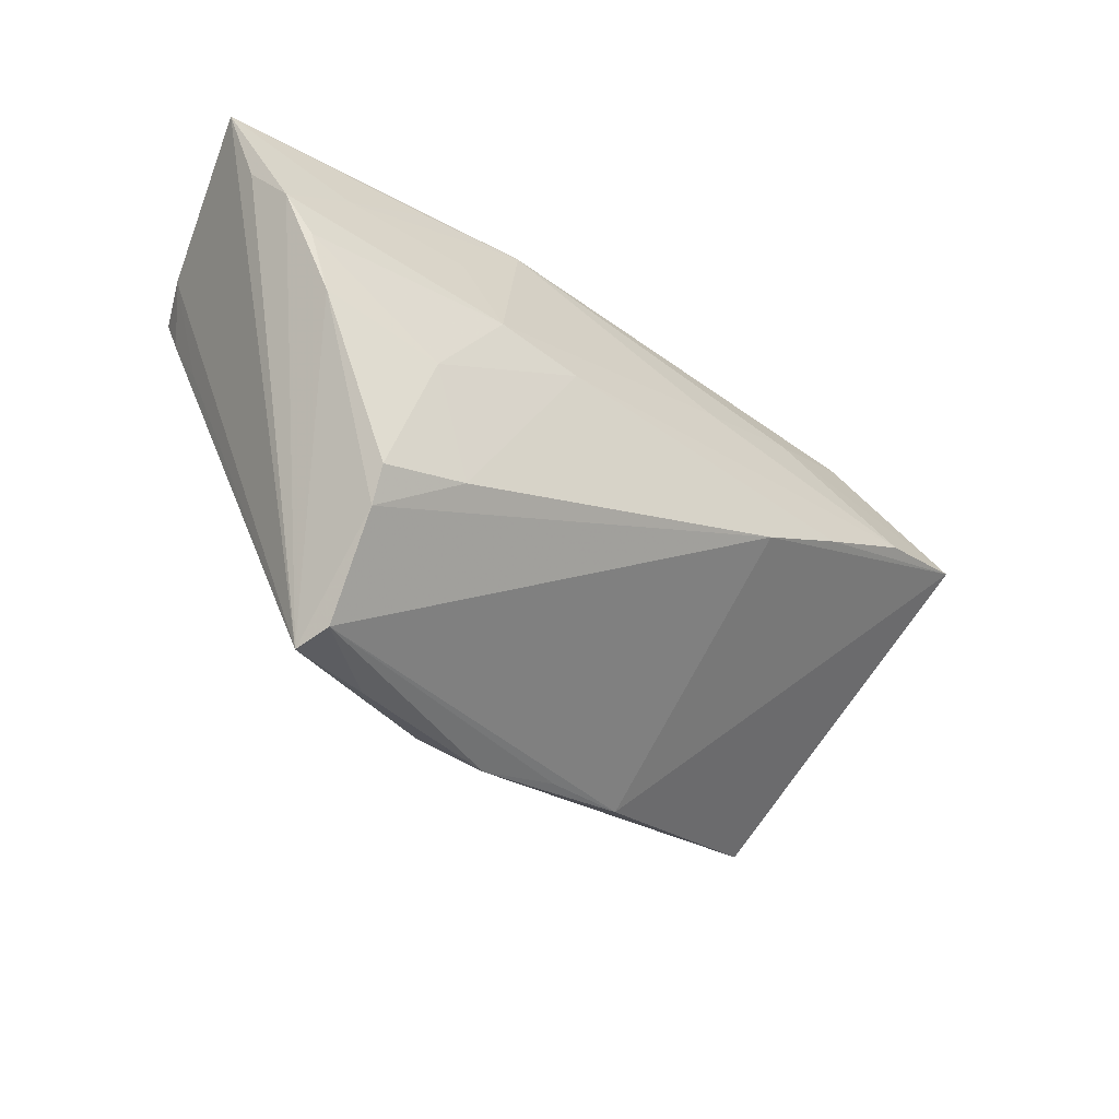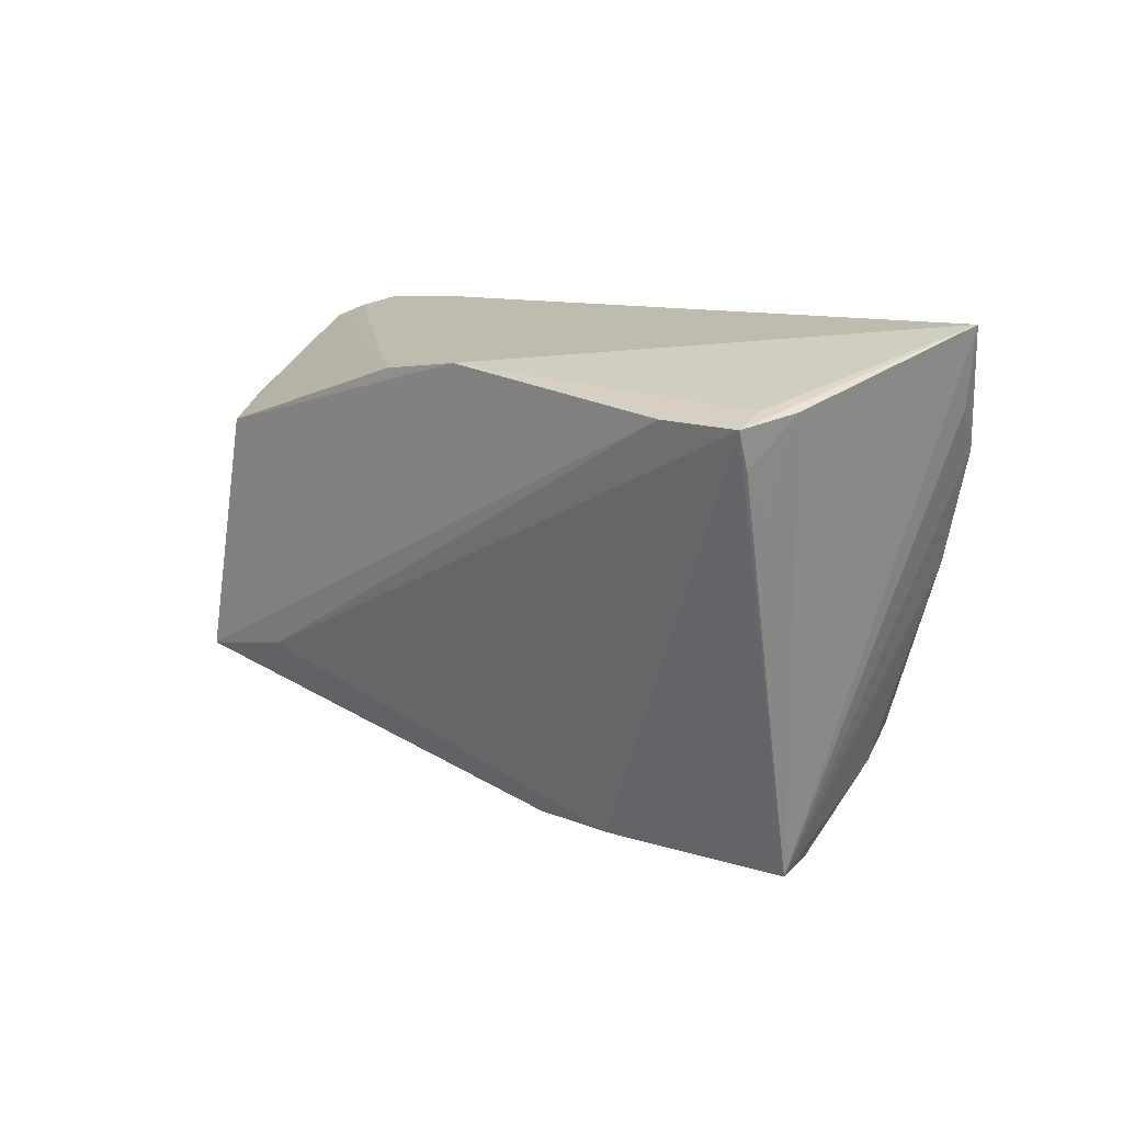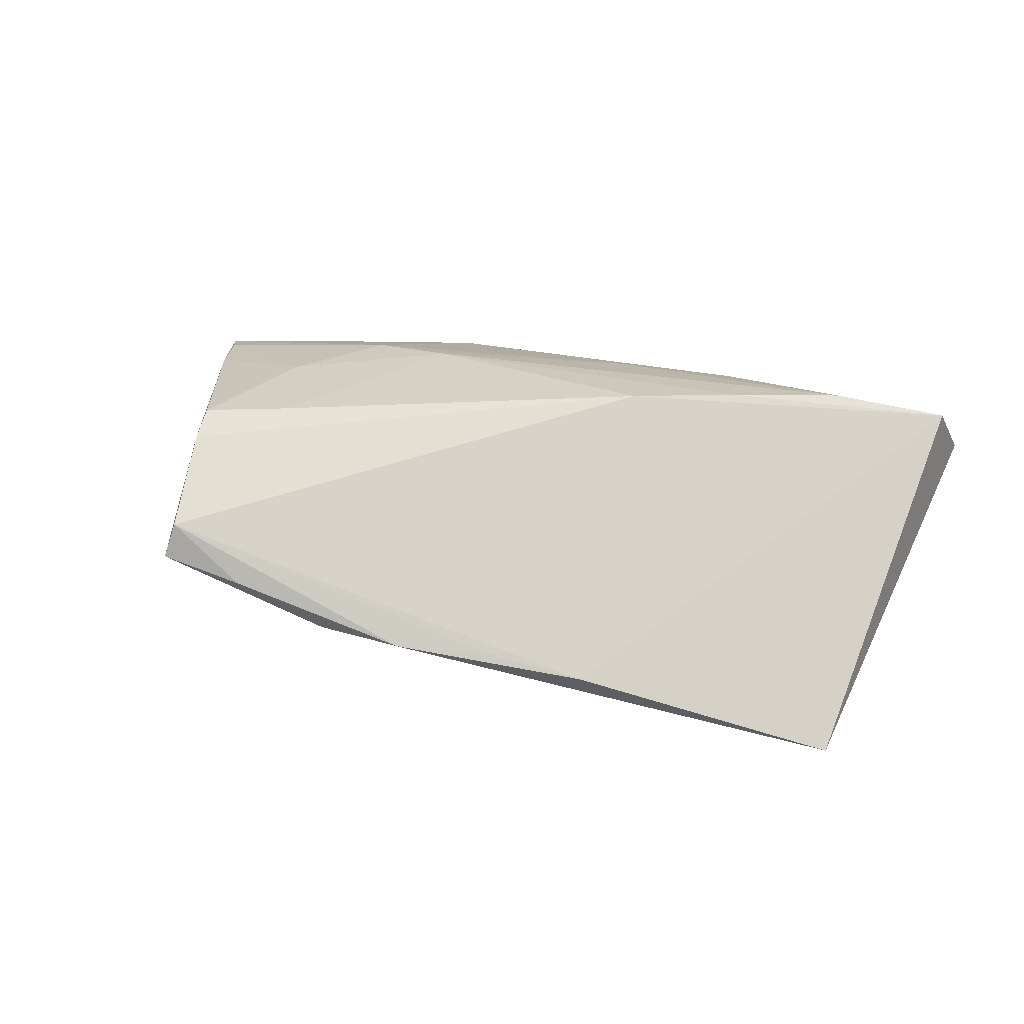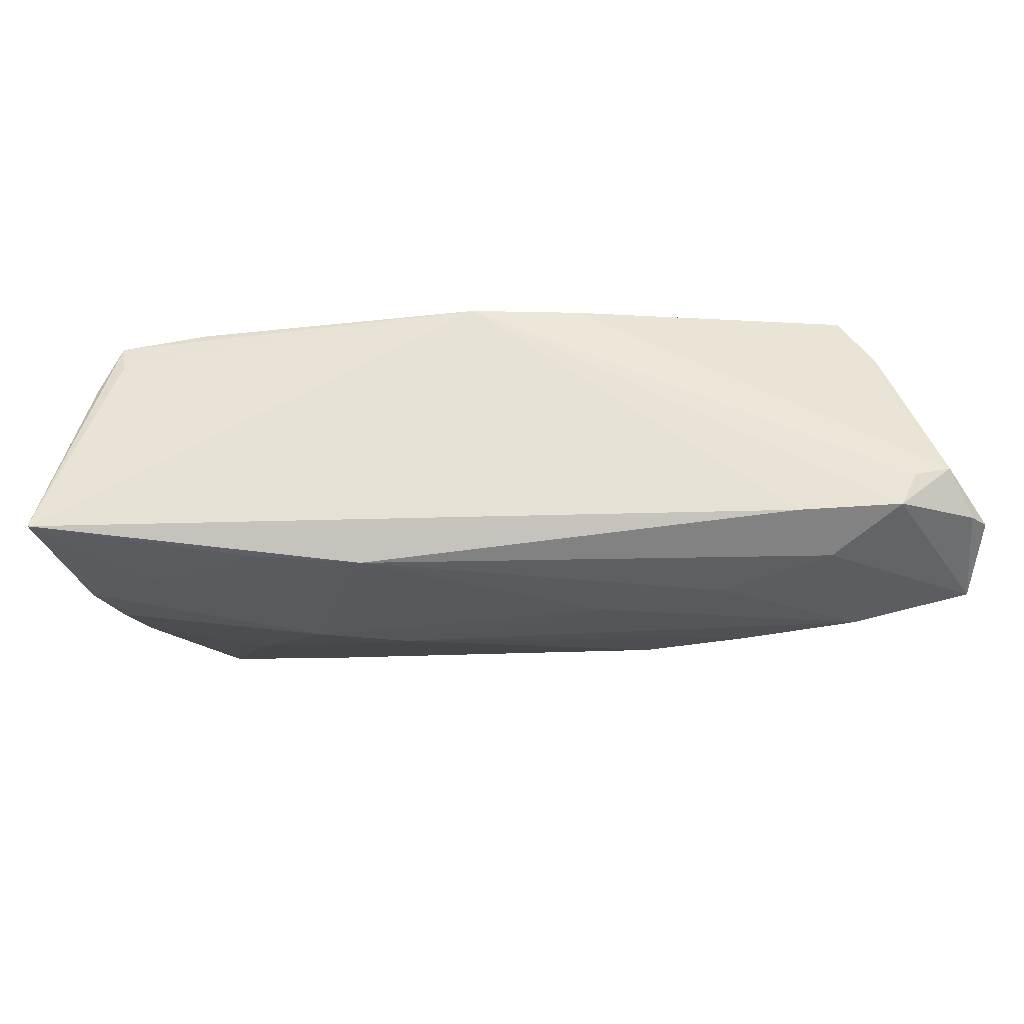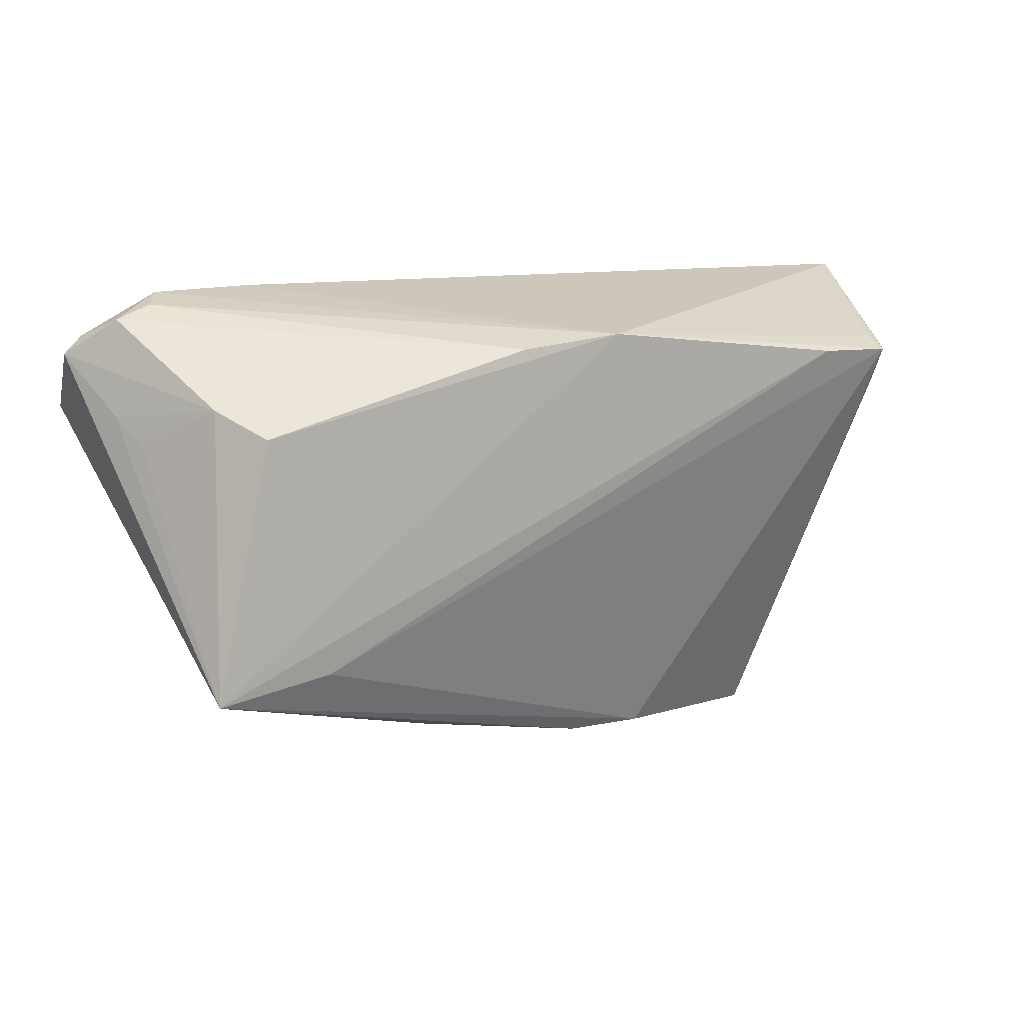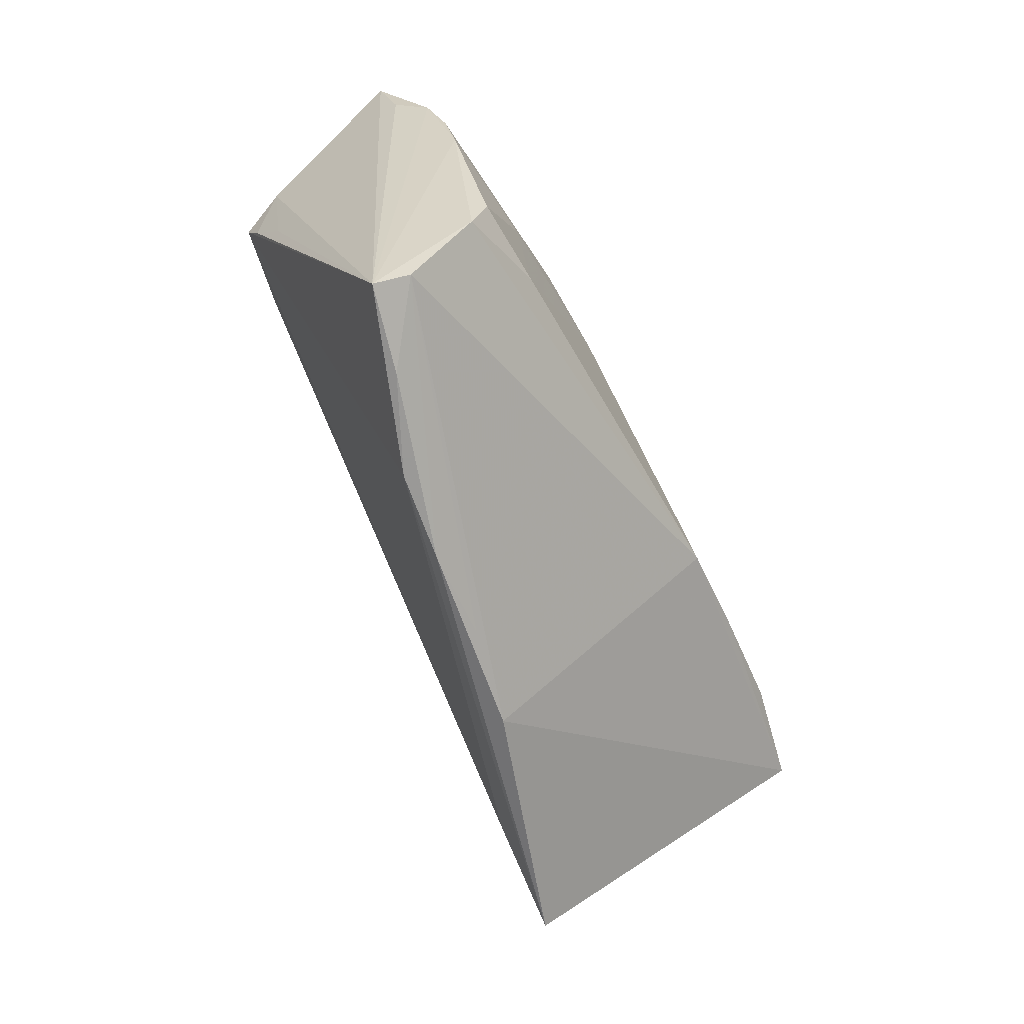
<metadata>
{"format":"obj","ext":"obj","renderer":"f3d","projection":"perspective","resolution":1024,"background":"white","views":[{"elev":-36.8,"azim":-41.7,"up":"+Y"},{"elev":9.4,"azim":-129.9,"up":"+Y"},{"elev":25.0,"azim":20.6,"up":"+Z"},{"elev":76.0,"azim":-2.0,"up":"+Y"},{"elev":10.8,"azim":150.9,"up":"+Y"},{"elev":-76.8,"azim":-63.6,"up":"+Y"}]}
</metadata>
<code>
v 0.04484 0.009663 -0.01975
v -0.0539 0.01157 0.01416
v 0.0264 0.01598 0.0173
v -0.04929 0.01714 -0.01435
v 0.01827 -0.005414 0.02085
v 0.03082 0.0003415 0.0207
v 0.009726 0.01857 -0.0195
v 0.06005 0.01785 0.01037
v -0.05913 0.02575 0.008307
v -0.02885 -0.0201 0.01787
v 0.00681 -0.03349 -0.007637
v -0.04856 -0.001651 0.01622
v -0.00388 0.01992 -0.01975
v -0.05632 0.01642 0.009993
v 0.05508 0.0225 0.004067
v -0.0141 0.003203 0.02002
v -0.01862 0.02435 0.014
v -0.02519 0.005448 0.0192
v -0.04459 0.0172 0.01348
v 0.037 -0.02019 -0.01908
v -0.004899 -0.03659 -0.007252
v 0.05039 0.02411 0.0051
v 0.03548 0.02575 0.009517
v 0.04822 0.02534 0.009095
v -0.03985 -0.02271 0.01706
v -0.01589 -0.03705 -0.006172
v 0.04456 0.006508 0.02018
v -0.03878 -0.03868 0.001416
v -0.03401 -0.005648 0.01839
v -0.04816 0.00415 -0.01194
v 0.05672 0.01085 0.0008138
v -0.05091 0.005963 0.01573
v 0.01965 -0.03141 -0.01025
v -0.03762 -0.03746 0.005935
v -0.04962 0.01546 -0.01754
v 0.03981 0.02093 0.01432
v 0.05872 0.01028 0.01774
v -0.02782 -0.03832 -0.0009907
v 0.05173 -0.02229 -0.01975
v 0.05791 0.0201 0.009931
v 0.05492 0.007908 -0.003727
v -0.03206 0.02398 0.01258
v -0.03874 0.01585 -0.01892
v -0.03933 -0.0269 0.01472
v -0.02889 0.01516 0.01583
v -0.04907 0.01093 -0.01577
v -0.05241 0.01715 -0.01166
v 0.01104 0.01235 0.01849
v 0.04895 0.01267 -0.01343
f 23 13 9
f 39 13 1
f 33 5 34
f 39 1 49
f 9 13 4
f 4 35 9
f 13 35 4
f 43 13 39
f 43 35 13
f 34 5 44
f 44 28 34
f 8 39 31
f 31 49 8
f 7 1 13
f 9 35 47
f 47 28 9
f 11 33 34
f 20 43 39
f 35 43 20
f 10 44 5
f 25 44 10
f 5 16 10
f 6 16 5
f 27 16 6
f 39 49 41
f 41 31 39
f 49 31 41
f 22 7 13
f 35 28 46
f 46 47 35
f 26 28 35
f 35 20 26
f 26 20 39
f 29 16 18
f 25 10 29
f 29 10 16
f 9 28 14
f 14 2 9
f 28 2 14
f 28 44 12
f 12 2 28
f 12 44 25
f 25 29 12
f 8 40 37
f 37 39 8
f 37 33 39
f 27 6 37
f 5 33 37
f 37 6 5
f 17 23 9
f 17 36 23
f 7 22 15
f 15 49 1
f 1 7 15
f 8 49 15
f 15 40 8
f 40 15 24
f 24 15 22
f 23 36 24
f 36 37 24
f 24 37 40
f 13 23 24
f 24 22 13
f 28 47 30
f 30 46 28
f 47 46 30
f 21 11 34
f 33 11 21
f 39 33 21
f 21 26 39
f 32 29 18
f 32 12 29
f 18 2 32
f 2 12 32
f 9 2 19
f 19 2 18
f 48 17 18
f 18 16 48
f 48 16 27
f 28 26 38
f 26 21 38
f 34 28 38
f 38 21 34
f 42 17 9
f 9 19 42
f 42 19 17
f 18 17 45
f 45 19 18
f 17 19 45
f 36 17 3
f 17 48 3
f 3 48 27
f 27 37 3
f 3 37 36

</code>
